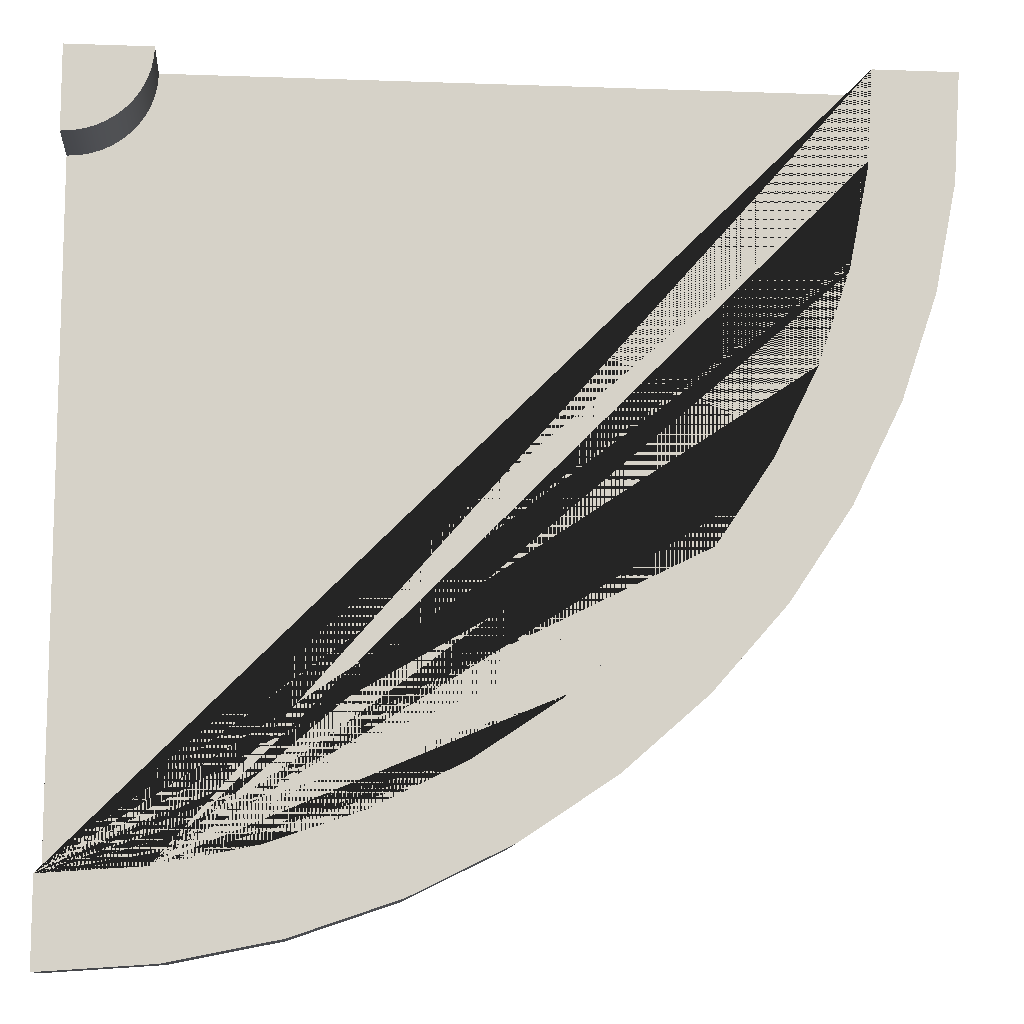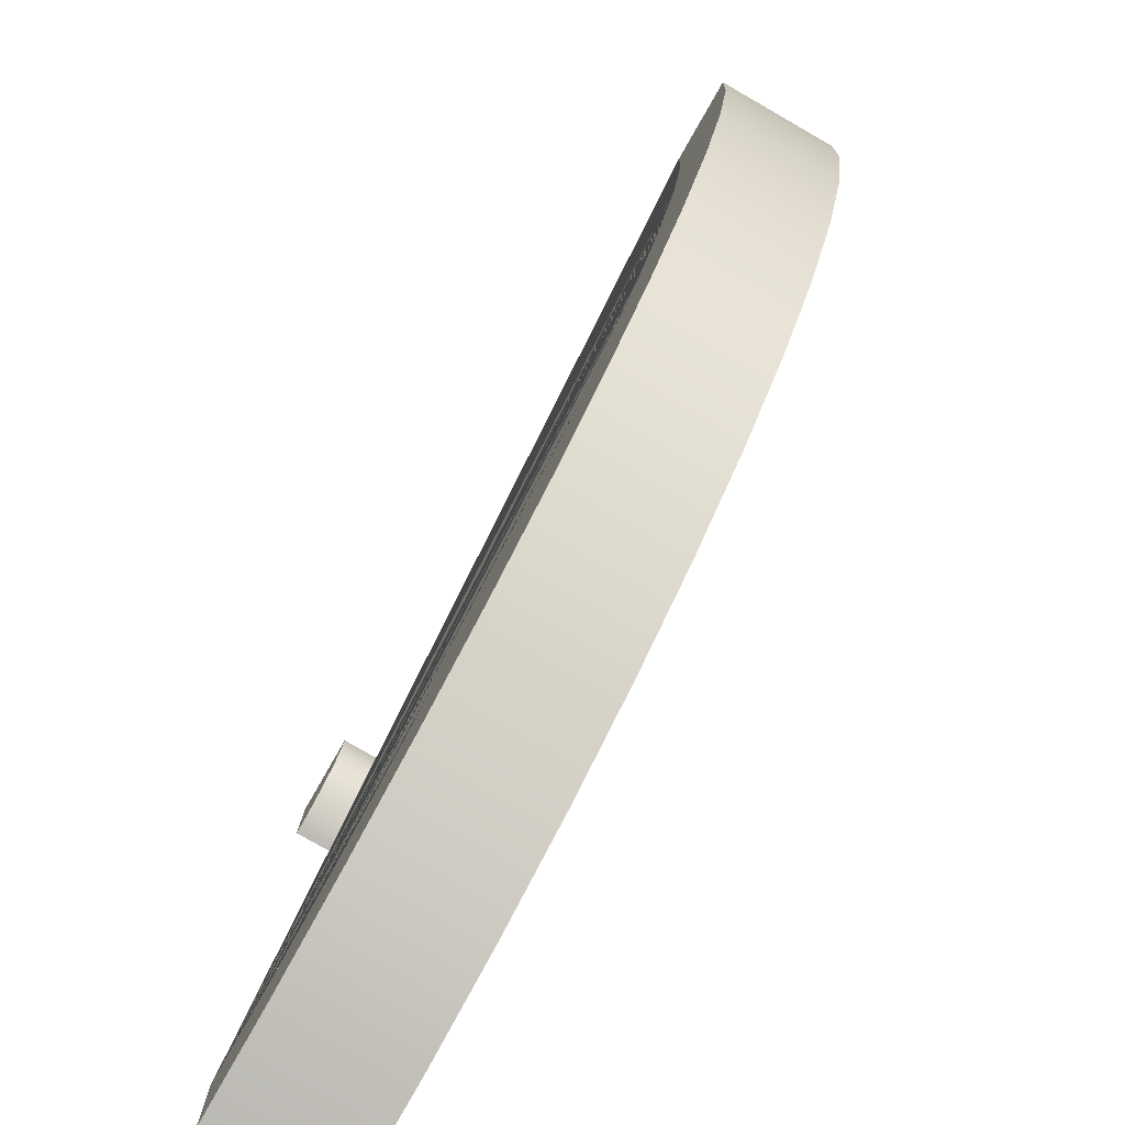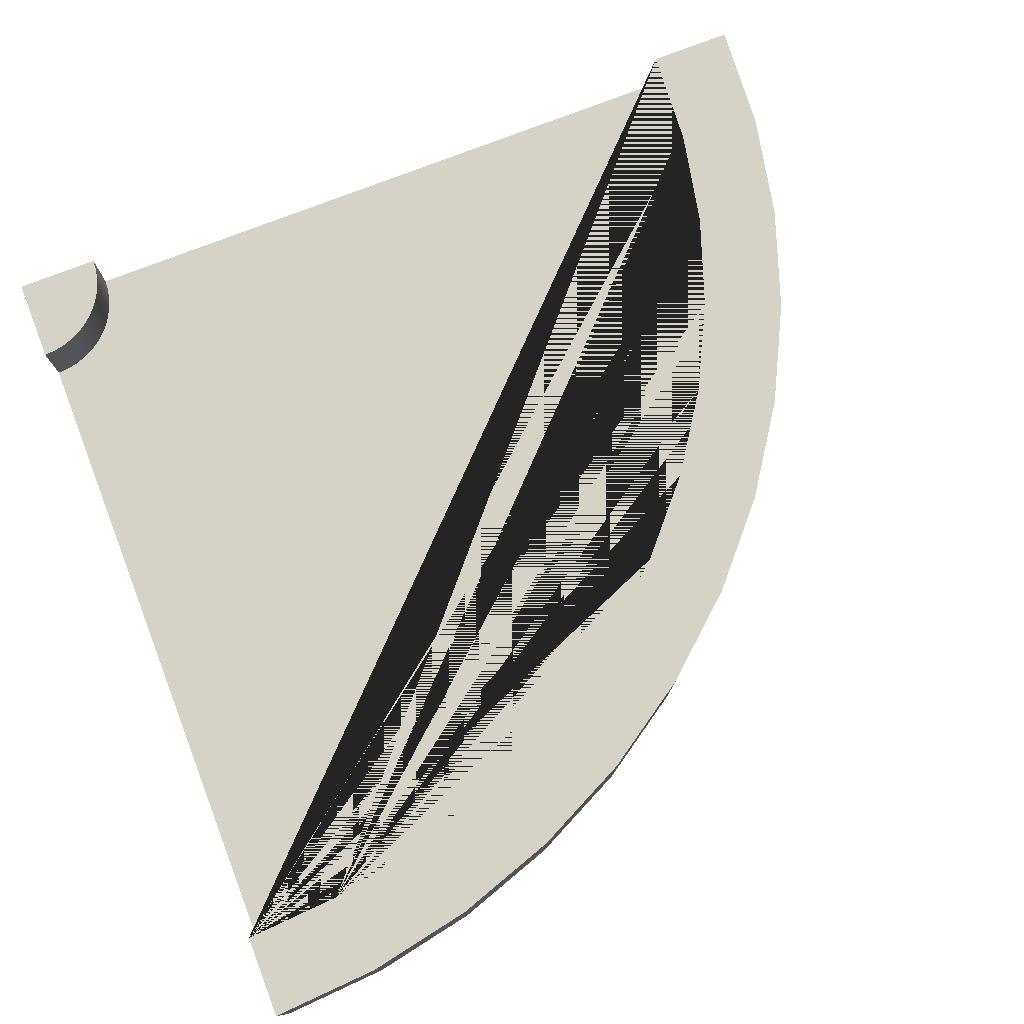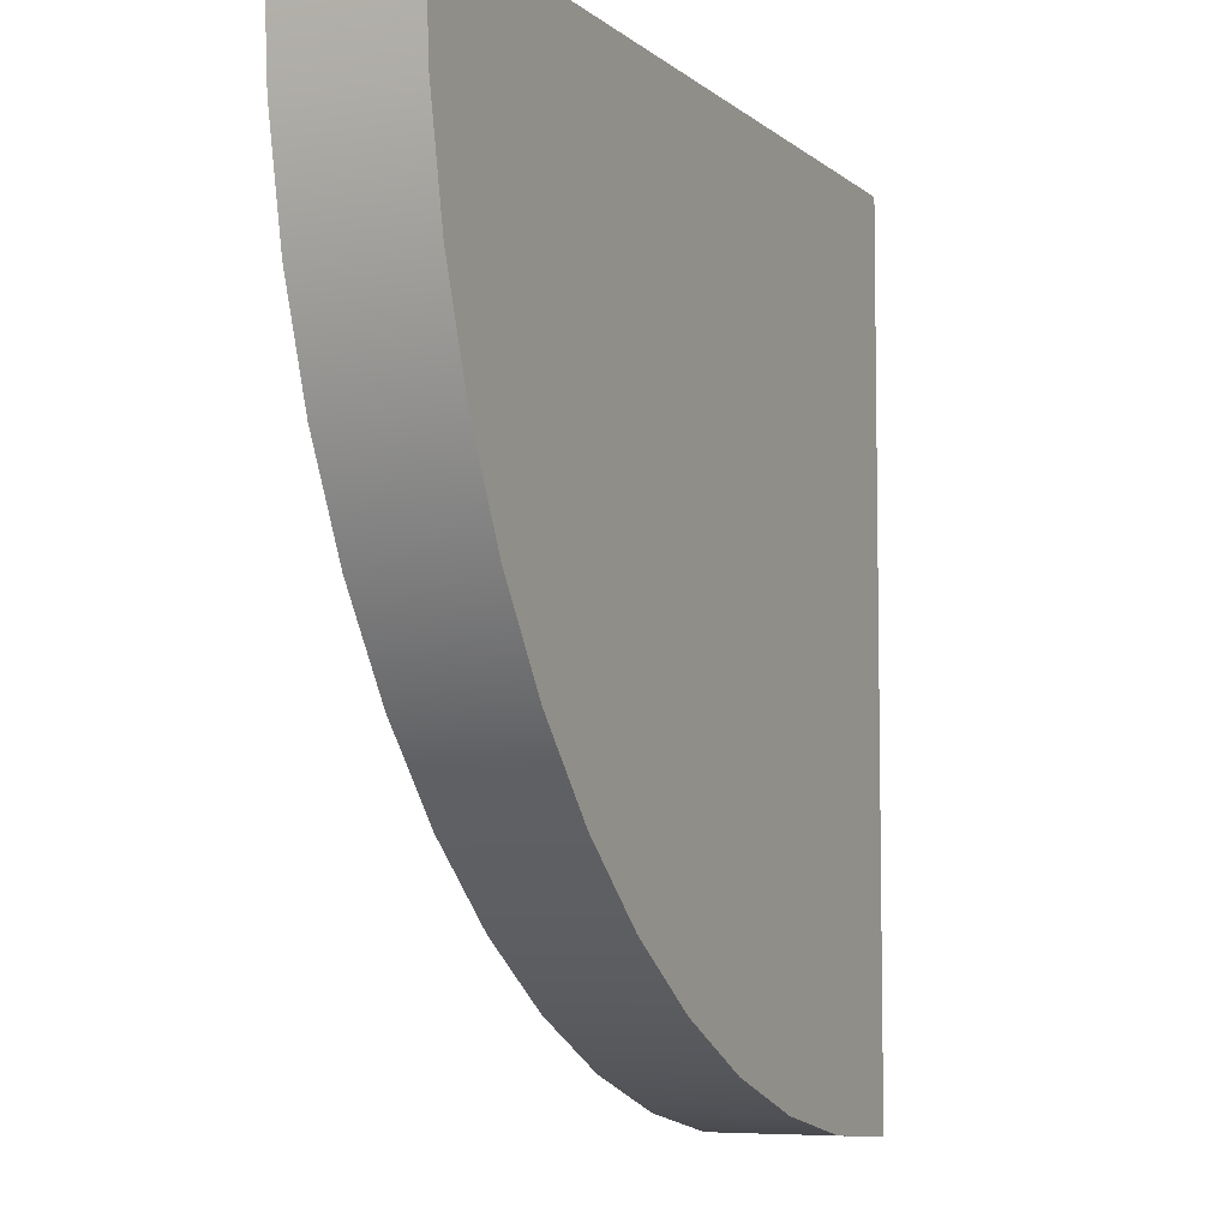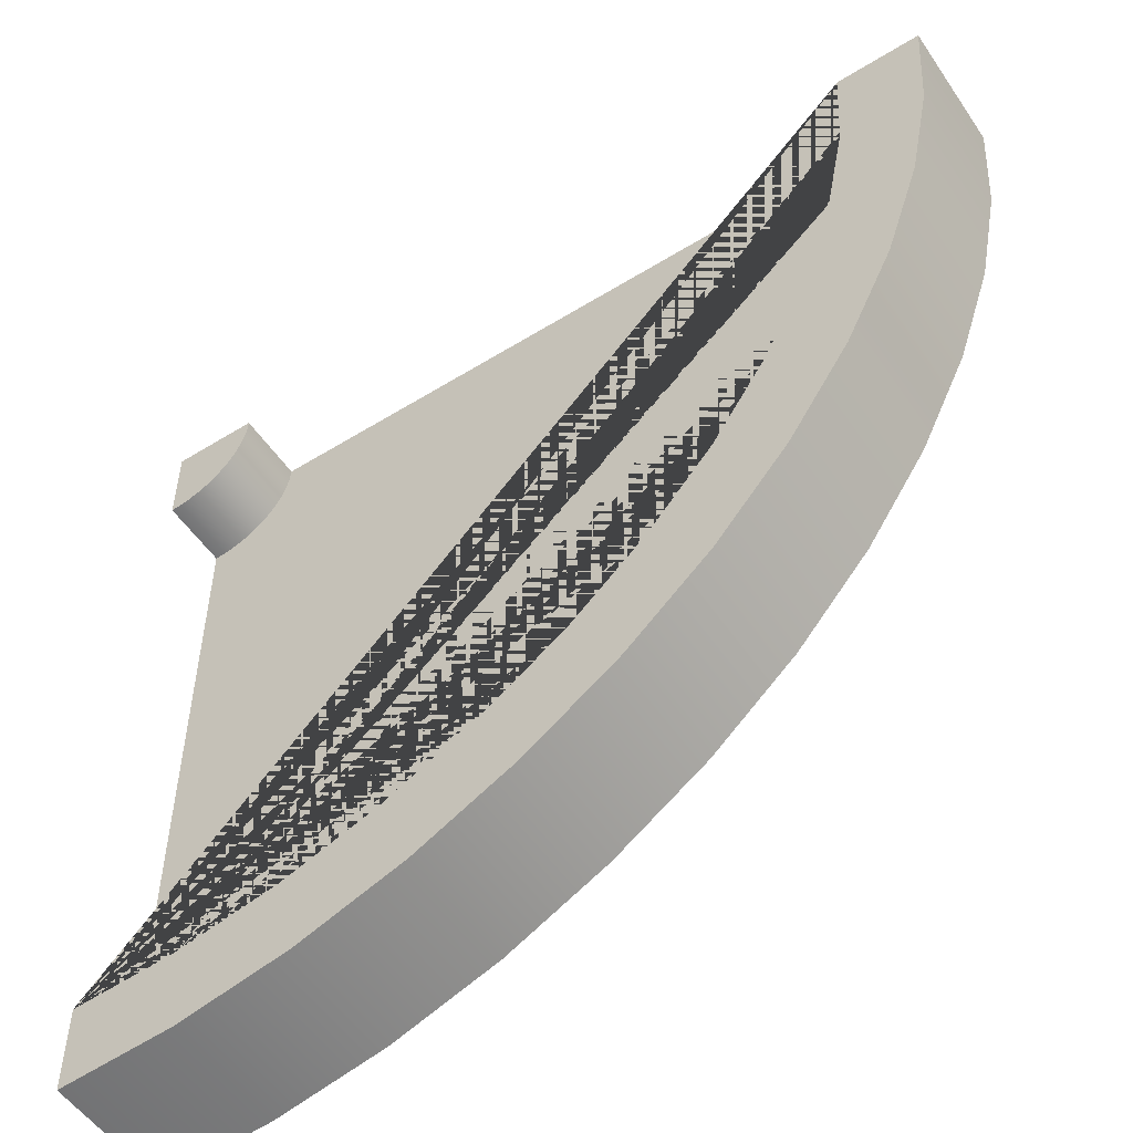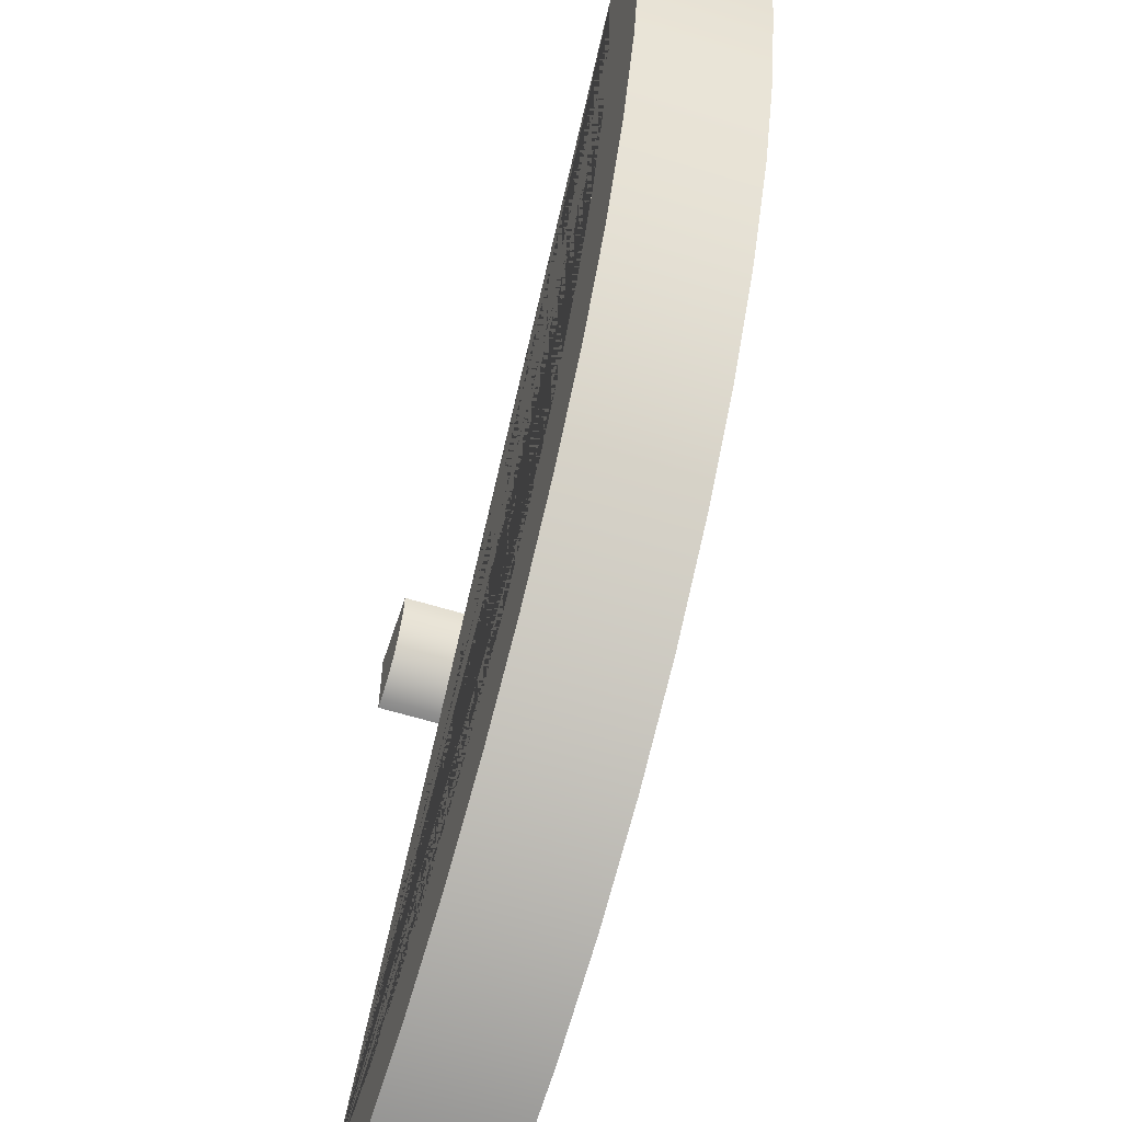
<metadata>
{"format":"obj","ext":"obj","renderer":"f3d","projection":"perspective","resolution":1024,"background":"white","views":[{"elev":-10.8,"azim":175.0,"up":"+Z"},{"elev":-79.5,"azim":-119.8,"up":"+Z"},{"elev":77.5,"azim":159.0,"up":"+Y"},{"elev":-6.4,"azim":-64.7,"up":"+Z"},{"elev":-53.5,"azim":-146.5,"up":"+Z"},{"elev":-58.6,"azim":-107.8,"up":"+Z"}]}
</metadata>
<code>
g Mesh1 Round_corner_1 Model
v 0.3 0 -1.949e-14
v 0 0 -2.094e-14
v 0.02567 0 -0.3916
v 0.1022 0 -0.7765
v 0.2284 0 -1.148
v 0.4019 0 -1.5
v 0.6199 0 -1.826
v 0.8787 0 -2.121
v 1.174 0 -2.38
v 1.5 0 -2.598
v 1.852 0 -2.772
v 2.224 0 -2.898
v 2.608 0 -2.974
v 3 0 -3
v 3 0 -2.7
v 3 0 -0.3
v 3 0 -0
v 2.7 0 -4.331e-15
f 1 2 3 4 5 6 7 8 9 10 11 12 13 14 15 16 17 18
f 18 17 16 15 14 13 12 11 10 9 8 7 6 5 4 3 2 1
v 2.7 0.44 -6.497e-15
v 2.7 0.19 -6.497e-15
v 3 0.44 -0
f 19 20 18 17 21
f 21 17 18 20 19
v 3 0.19 -0.3
v 3 0.44 -0.3
f 17 16 22 23 21
f 21 23 22 16 17
v 2.961 0.44 -0.2974
v 2.922 0.44 -0.2898
v 2.885 0.44 -0.2772
v 2.85 0.44 -0.2598
v 2.817 0.44 -0.238
v 2.788 0.44 -0.2121
v 2.762 0.44 -0.1826
v 2.74 0.44 -0.15
v 2.723 0.44 -0.1148
v 2.71 0.44 -0.07765
v 2.703 0.44 -0.03916
f 21 23 24 25 26 27 28 29 30 31 32 33 34 19
f 19 34 33 32 31 30 29 28 27 26 25 24 23 21
v 2.703 0.19 -0.03916
f 35 20 19 34
v 3 0.19 -2.7
v 2.648 0.19 -2.677
v 2.301 0.19 -2.608
v 1.967 0.19 -2.494
v 1.65 0.19 -2.338
v 1.356 0.19 -2.142
v 1.091 0.19 -1.909
v 0.8579 0.19 -1.644
v 0.6617 0.19 -1.35
v 0.5055 0.19 -1.033
v 0.392 0.19 -0.6988
v 0.3231 0.19 -0.3524
v 0.3 0.19 -2.094e-14
v 2.71 0.19 -0.07765
v 2.723 0.19 -0.1148
v 2.74 0.19 -0.15
v 2.762 0.19 -0.1826
v 2.788 0.19 -0.2121
v 2.817 0.19 -0.238
v 2.85 0.19 -0.2598
v 2.885 0.19 -0.2772
v 2.922 0.19 -0.2898
v 2.961 0.19 -0.2974
f 22 36 37 38 39 40 41 42 43 44 45 46 47 48 20 35 49 50 51 52 53 54 55 56 57 58
f 58 57 56 55 54 53 52 51 50 49 35 20 48 47 46 45 44 43 42 41 40 39 38 37 36 22
f 58 57 25 24
f 24 25 57 58
f 57 56 26 25
f 25 26 56 57
f 56 55 27 26
f 26 27 55 56
f 55 54 28 27
f 27 28 54 55
f 54 53 29 28
f 28 29 53 54
f 53 52 30 29
f 29 30 52 53
f 52 51 31 30
f 30 31 51 52
f 51 50 32 31
f 31 32 50 51
f 50 49 33 32
f 32 33 49 50
f 49 35 34 33
f 33 34 35 49
f 34 19 20 35
f 22 58 24 23
f 23 24 58 22
f 1 18 20 48
f 48 20 18 1
v 0.3 0.44 -2.094e-14
v 0 0.44 -1.877e-14
f 2 1 48 59 60
f 60 59 48 1 2
v 3 0.44 -2.7
v 3 0.44 -3
v 2.608 0.44 -2.974
v 2.224 0.44 -2.898
v 1.852 0.44 -2.772
v 1.5 0.44 -2.598
v 1.174 0.44 -2.38
v 0.8787 0.44 -2.121
v 0.6199 0.44 -1.826
v 0.4019 0.44 -1.5
v 0.2284 0.44 -1.148
v 0.1022 0.44 -0.7765
v 0.02567 0.44 -0.3916
v 0.3231 0.44 -0.3524
v 0.392 0.44 -0.6988
v 0.5055 0.44 -1.033
v 0.6617 0.44 -1.35
v 0.8579 0.44 -1.644
v 1.091 0.44 -1.909
v 1.356 0.44 -2.142
v 1.65 0.44 -2.338
v 1.967 0.44 -2.494
v 2.301 0.44 -2.608
v 2.648 0.44 -2.677
f 61 62 63 64 65 66 67 68 69 70 71 72 73 60 59 74 75 76 77 78 79 80 81 82 83 84
f 61 36 15 14 62
f 62 14 15 36 61
f 13 63 62 14
f 12 64 63 13
f 11 65 64 12
f 10 66 65 11
f 9 67 66 10
f 8 68 67 9
f 7 69 68 8
f 6 70 69 7
f 5 71 70 6
f 4 72 71 5
f 3 73 72 4
f 2 60 73 3
f 3 73 60 2
f 4 72 73 3
f 5 71 72 4
f 6 70 71 5
f 7 69 70 6
f 8 68 69 7
f 9 67 68 8
f 10 66 67 9
f 11 65 66 10
f 12 64 65 11
f 13 63 64 12
f 14 62 63 13
f 84 83 82 81 80 79 78 77 76 75 74 59 60 73 72 71 70 69 68 67 66 65 64 63 62 61
f 38 37 84 83
f 83 84 37 38
f 37 36 61 84
f 84 61 36 37
f 39 38 83 82
f 82 83 38 39
f 40 39 82 81
f 81 82 39 40
f 41 40 81 80
f 80 81 40 41
f 42 41 80 79
f 79 80 41 42
f 43 42 79 78
f 78 79 42 43
f 44 43 78 77
f 77 78 43 44
f 45 44 77 76
f 76 77 44 45
f 46 45 76 75
f 75 76 45 46
f 47 46 75 74
f 74 75 46 47
f 48 47 74 59
f 59 74 47 48
f 16 15 36 22
f 22 36 15 16

</code>
